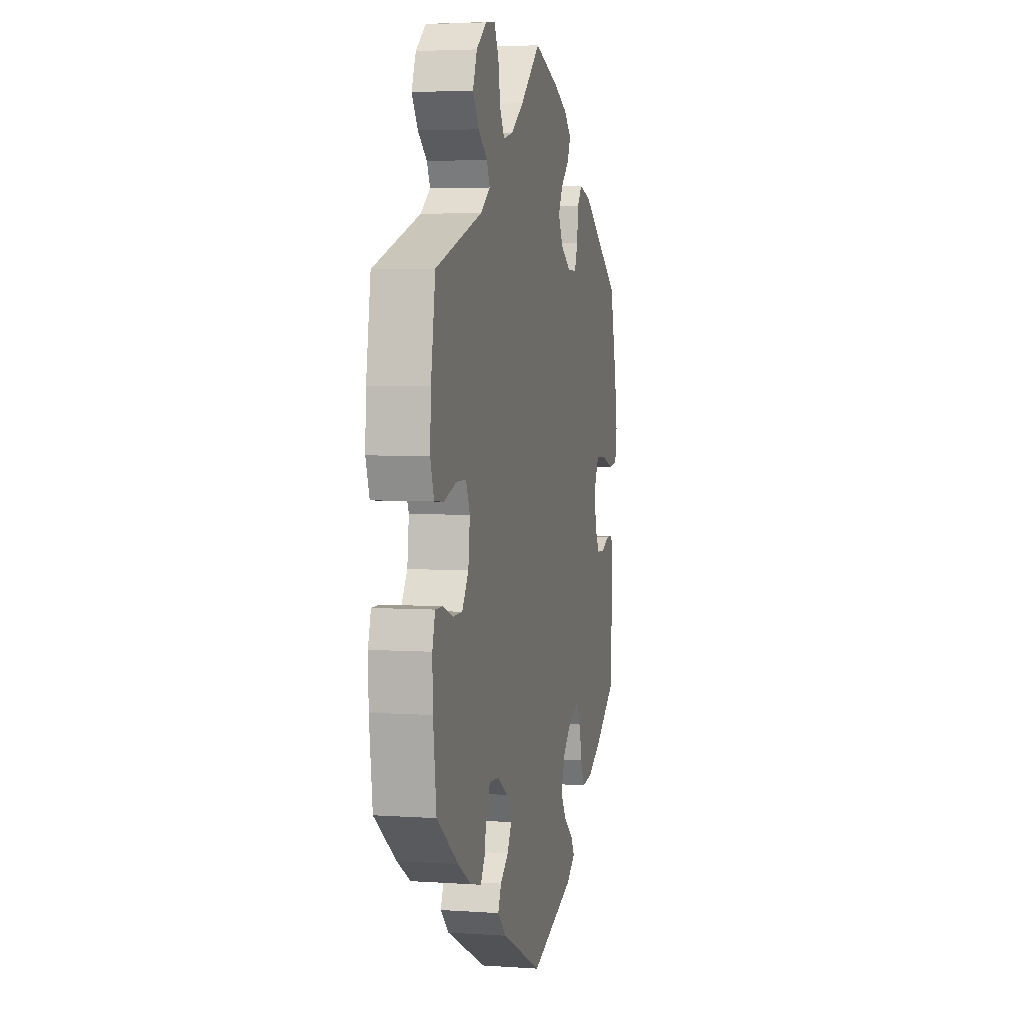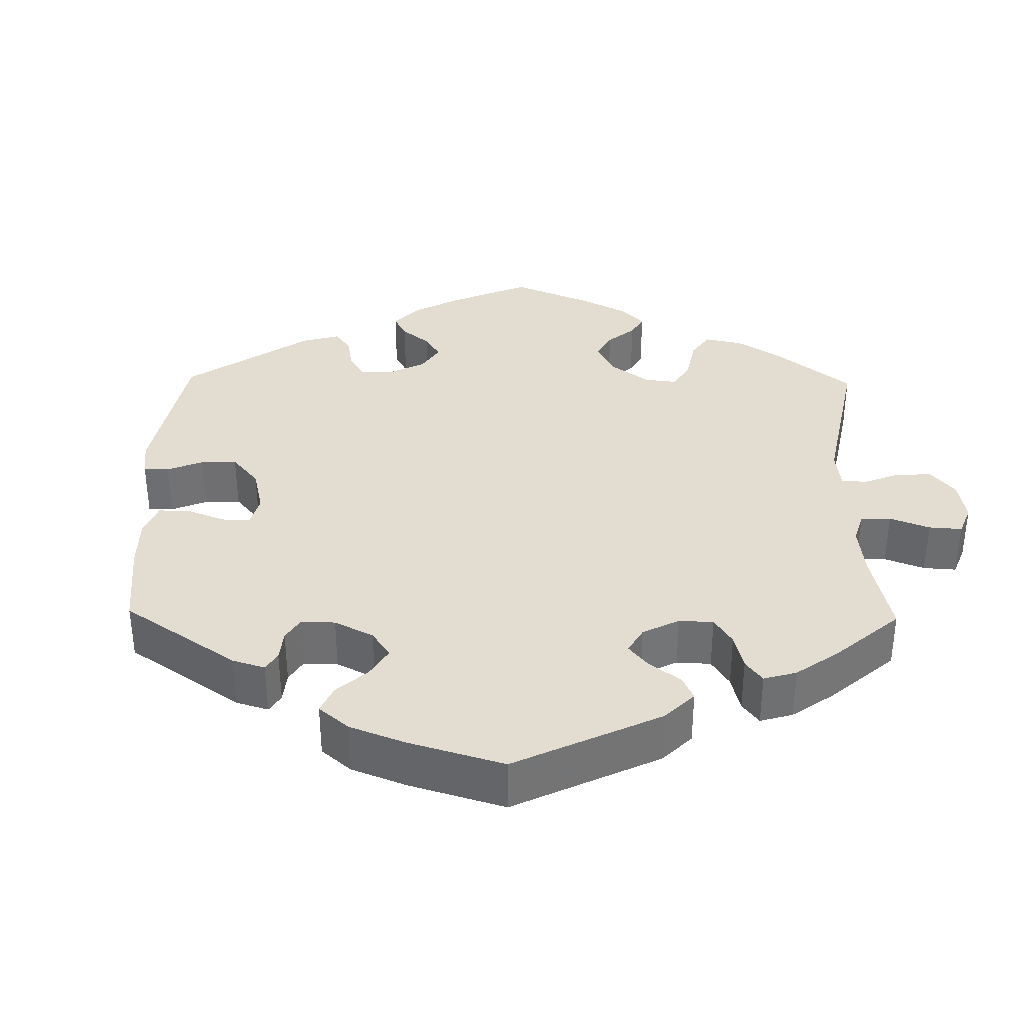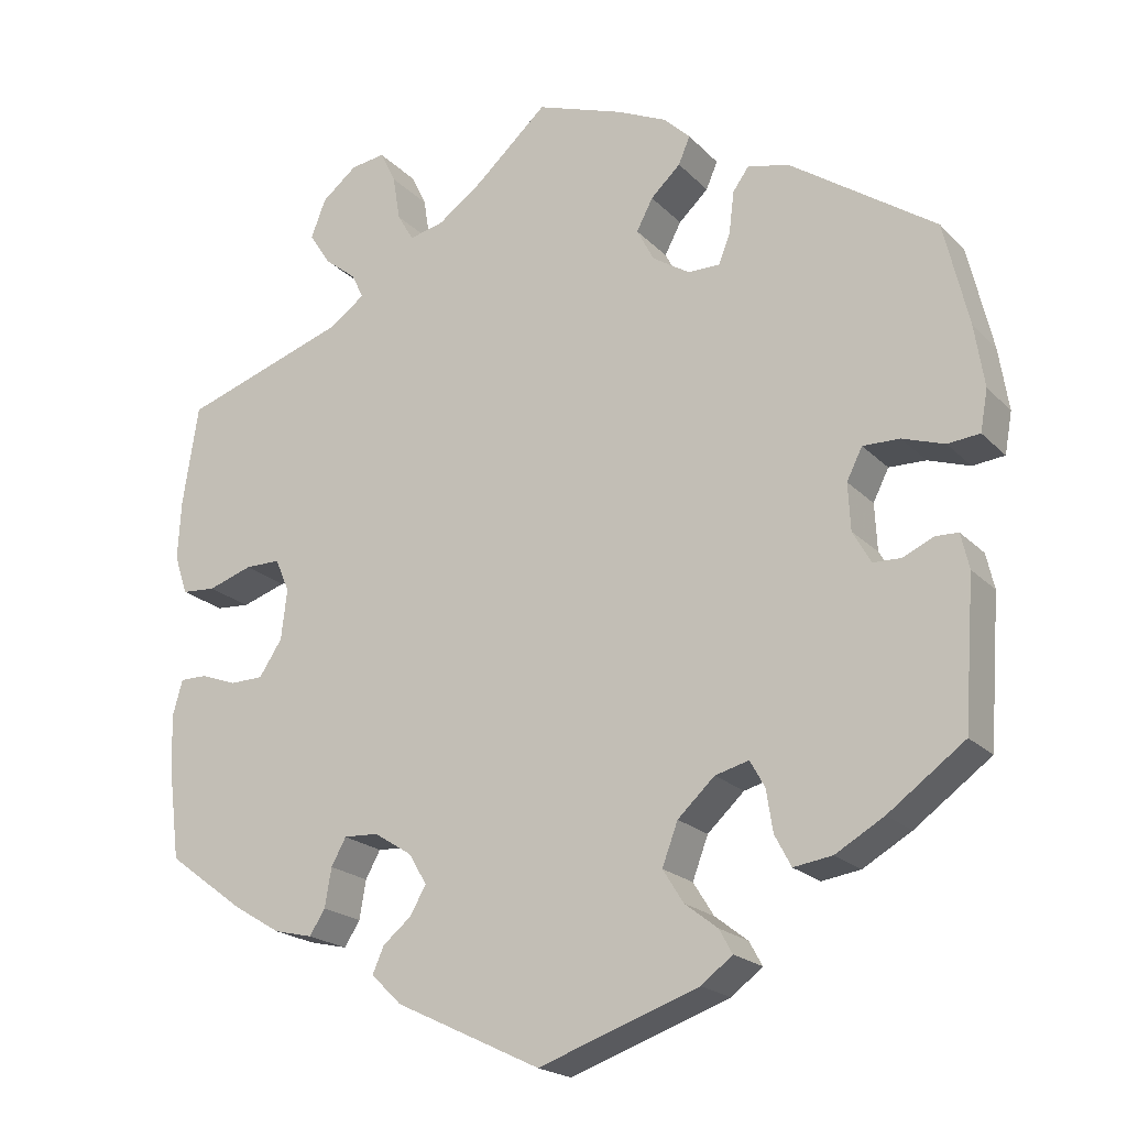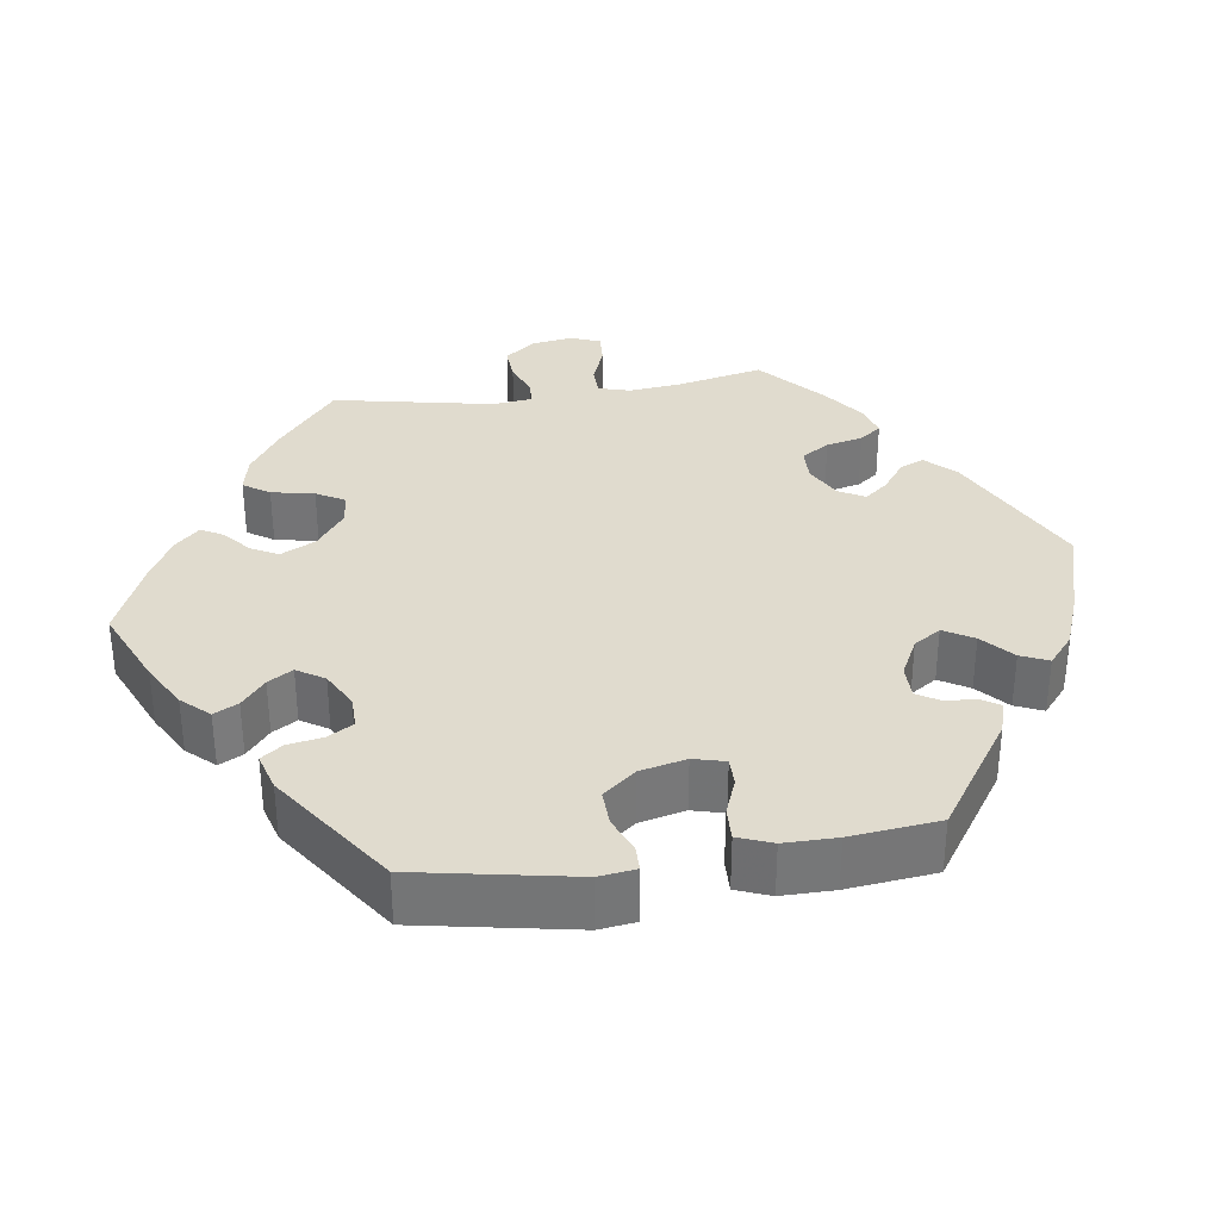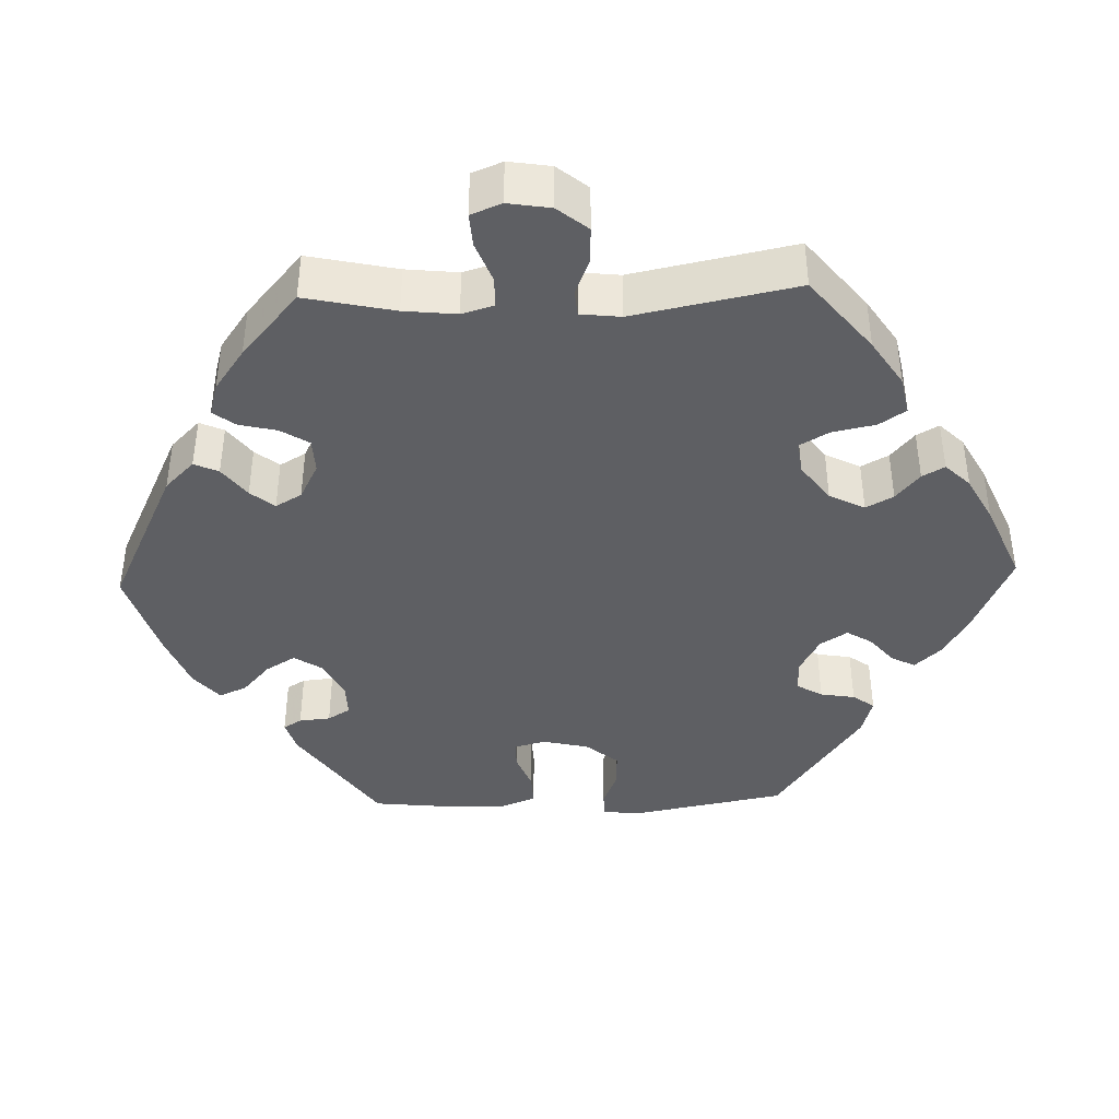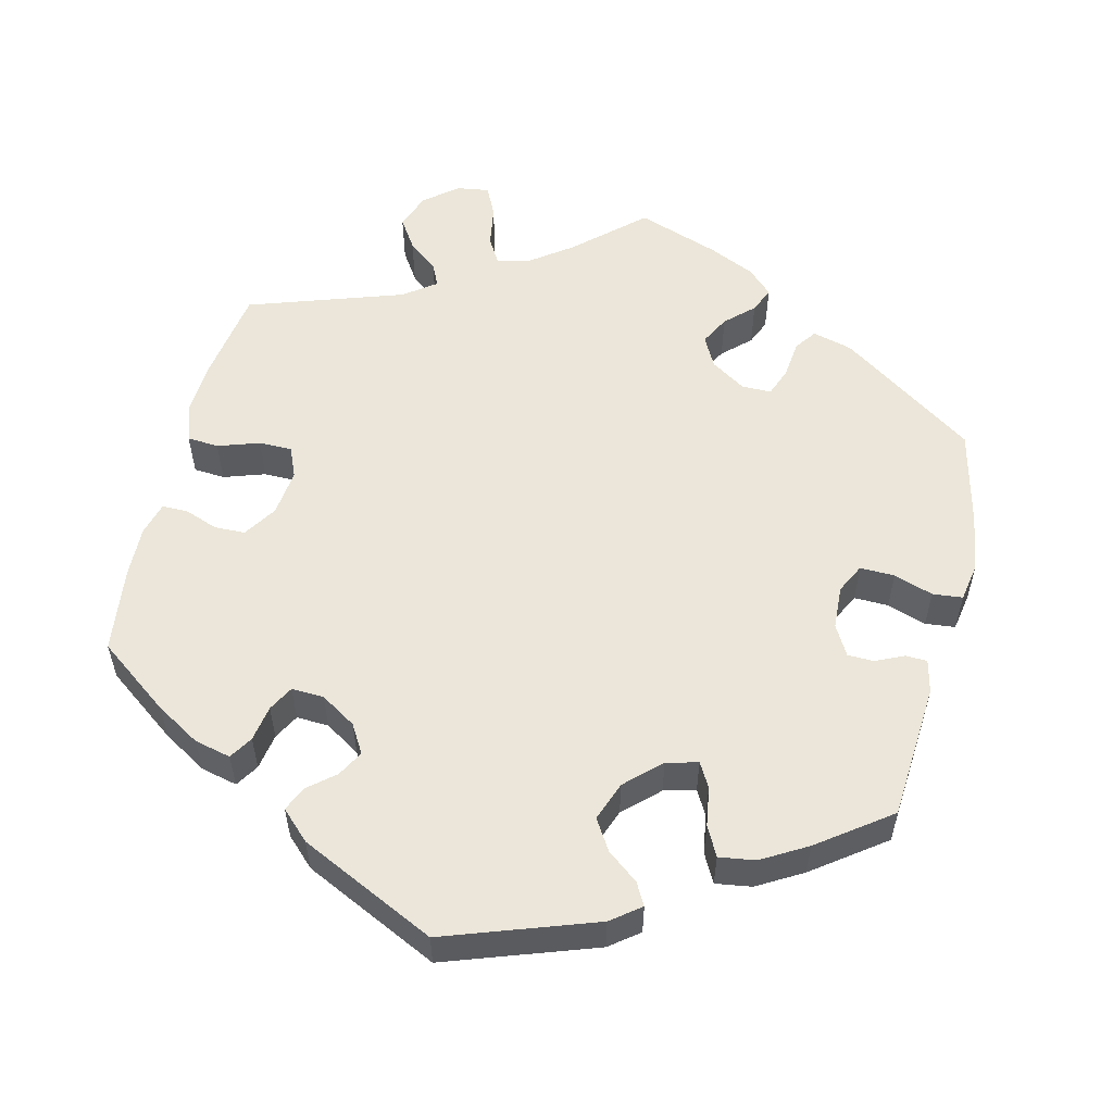
<metadata>
{"format":"obj","ext":"obj","renderer":"f3d","projection":"perspective","resolution":1024,"background":"white","views":[{"elev":4.0,"azim":102.9,"up":"+Z"},{"elev":35.4,"azim":-59.0,"up":"+Y"},{"elev":-20.2,"azim":-149.9,"up":"+Z"},{"elev":33.4,"azim":-158.5,"up":"+Y"},{"elev":-40.6,"azim":31.9,"up":"+Y"},{"elev":55.6,"azim":-166.4,"up":"+Y"}]}
</metadata>
<code>
v -0.326 0.07 0.409
v -0.274 0.07 0.423
v -0.254 0.07 0.395
v -0.248 0.07 0.345
v -0.234 0.07 0.308
v -0.195 0.07 0.308
v -0.15 0.07 0.337
v -0.129 0.07 0.377
v -0.149 0.07 0.415
v -0.185 0.07 0.449
v -0.199 0.07 0.482
v -0.167 0.07 0.513
v -0.106 0.07 0.541
v 0 0.07 0.578
v 0.087 0.07 0.499
v 0.142 0.07 0.459
v 0.184 0.07 0.449
v 0.204 0.07 0.483
v 0.213 0.07 0.538
v 0.232 0.07 0.577
v 0.274 0.07 0.571
v 0.317 0.07 0.536
v 0.335 0.07 0.489
v 0.309 0.07 0.449
v 0.27 0.07 0.418
v 0.256 0.07 0.388
v 0.298 0.07 0.357
v 0.5 0.07 0.289
v 0.519 0.07 0.167
v 0.523 0.07 0.095
v 0.507 0.07 0.047
v 0.466 0.07 0.044
v 0.412 0.07 0.062
v 0.369 0.07 0.062
v 0.352 0.07 0.022
v 0.359 0.07 -0.039
v 0.387 0.07 -0.082
v 0.427 0.07 -0.083
v 0.471 0.07 -0.067
v 0.504 0.07 -0.067
v 0.516 0.07 -0.11
v 0.514 0.07 -0.177
v 0.5 0.07 -0.289
v 0.407 0.07 -0.358
v 0.349 0.07 -0.393
v 0.302 0.07 -0.404
v 0.283 0.07 -0.374
v 0.275 0.07 -0.327
v 0.257 0.07 -0.294
v 0.215 0.07 -0.296
v 0.169 0.07 -0.325
v 0.147 0.07 -0.362
v 0.166 0.07 -0.396
v 0.201 0.07 -0.425
v 0.215 0.07 -0.457
v 0.178 0.07 -0.493
v 0.001 0.07 -0.578
v -0.194 0.07 -0.51
v -0.232 0.07 -0.481
v -0.216 0.07 -0.452
v -0.176 0.07 -0.421
v -0.151 0.07 -0.381
v -0.17 0.07 -0.33
v -0.215 0.07 -0.288
v -0.256 0.07 -0.277
v -0.274 0.07 -0.309
v -0.282 0.07 -0.36
v -0.302 0.07 -0.398
v -0.349 0.07 -0.391
v -0.408 0.07 -0.357
v -0.501 0.07 -0.289
v -0.514 0.07 -0.111
v -0.504 0.07 -0.068
v -0.476 0.07 -0.067
v -0.439 0.07 -0.084
v -0.405 0.07 -0.083
v -0.383 0.07 -0.044
v -0.38 0.07 0.013
v -0.399 0.07 0.051
v -0.444 0.07 0.05
v -0.495 0.07 0.033
v -0.534 0.07 0.037
v -0.543 0.07 0.087
v -0.531 0.07 0.163
v -0.501 0.07 0.289
v -0.326 0 0.409
v -0.274 0 0.423
v -0.254 0 0.395
v -0.248 0 0.345
v -0.234 0 0.308
v -0.195 0 0.308
v -0.15 0 0.337
v -0.129 0 0.377
v -0.149 0 0.415
v -0.185 0 0.449
v -0.199 0 0.482
v -0.167 0 0.513
v -0.106 0 0.541
v 0 0 0.578
v 0.087 0 0.499
v 0.142 0 0.459
v 0.184 0 0.449
v 0.204 0 0.483
v 0.213 0 0.538
v 0.232 0 0.577
v 0.274 0 0.571
v 0.317 0 0.536
v 0.335 0 0.489
v 0.309 0 0.449
v 0.27 0 0.418
v 0.256 0 0.388
v 0.298 0 0.357
v 0.5 0 0.289
v 0.519 0 0.167
v 0.523 0 0.095
v 0.507 0 0.047
v 0.466 0 0.044
v 0.412 0 0.062
v 0.369 0 0.062
v 0.352 0 0.022
v 0.359 0 -0.039
v 0.387 0 -0.082
v 0.427 0 -0.083
v 0.471 0 -0.067
v 0.504 0 -0.067
v 0.516 0 -0.11
v 0.514 0 -0.177
v 0.5 0 -0.289
v 0.407 0 -0.358
v 0.349 0 -0.393
v 0.302 0 -0.404
v 0.283 0 -0.374
v 0.275 0 -0.327
v 0.257 0 -0.294
v 0.215 0 -0.296
v 0.169 0 -0.325
v 0.147 0 -0.362
v 0.166 0 -0.396
v 0.201 0 -0.425
v 0.215 0 -0.457
v 0.178 0 -0.493
v 0.001 0 -0.578
v -0.194 0 -0.51
v -0.232 0 -0.481
v -0.216 0 -0.452
v -0.176 0 -0.421
v -0.151 0 -0.381
v -0.17 0 -0.33
v -0.215 0 -0.288
v -0.256 0 -0.277
v -0.274 0 -0.309
v -0.282 0 -0.36
v -0.302 0 -0.398
v -0.349 0 -0.391
v -0.408 0 -0.357
v -0.501 0 -0.289
v -0.514 0 -0.111
v -0.504 0 -0.068
v -0.476 0 -0.067
v -0.439 0 -0.084
v -0.405 0 -0.083
v -0.383 0 -0.044
v -0.38 0 0.013
v -0.399 0 0.051
v -0.444 0 0.05
v -0.495 0 0.033
v -0.534 0 0.037
v -0.543 0 0.087
v -0.531 0 0.163
v -0.501 0 0.289
f 80 81 82 83
f 79 80 83 84
f 72 73 74 75
f 72 75 76
f 71 72 76
f 70 71 76 77
f 66 67 68 69
f 65 66 69 70
f 58 59 60 61
f 58 61 62
f 57 58 62
f 56 57 62 63
f 53 54 55 56
f 52 53 56 63
f 45 46 47 48
f 45 48 49
f 44 45 49
f 43 44 49
f 42 43 49
f 41 42 49 50
f 38 39 40 41
f 37 38 41 50
f 30 31 32 33
f 30 33 34
f 27 28 29 30
f 26 27 30 34
f 22 23 24 25
f 22 25 26
f 21 22 26
f 18 19 20 21
f 17 18 21 26
f 16 17 26 34
f 12 13 14 15
f 9 10 11 12
f 8 9 12 15
f 7 8 15 16
f 1 2 3 4
f 1 4 5
f 79 84 85 1
f 65 70 77
f 64 65 77 78
f 51 52 63 64
f 36 37 50 51
f 35 36 51 64
f 6 7 16 34
f 5 6 34 35
f 78 79 1 5
f 5 35 64 78
f 168 167 166 165
f 169 168 165 164
f 160 159 158 157
f 161 160 157
f 161 157 156
f 162 161 156 155
f 154 153 152 151
f 155 154 151 150
f 146 145 144 143
f 147 146 143
f 147 143 142
f 148 147 142 141
f 141 140 139 138
f 148 141 138 137
f 133 132 131 130
f 134 133 130
f 134 130 129
f 134 129 128
f 134 128 127
f 135 134 127 126
f 126 125 124 123
f 135 126 123 122
f 118 117 116 115
f 119 118 115
f 115 114 113 112
f 119 115 112 111
f 110 109 108 107
f 111 110 107
f 111 107 106
f 106 105 104 103
f 111 106 103 102
f 119 111 102 101
f 100 99 98 97
f 97 96 95 94
f 100 97 94 93
f 101 100 93 92
f 89 88 87 86
f 90 89 86
f 86 170 169 164
f 162 155 150
f 163 162 150 149
f 149 148 137 136
f 136 135 122 121
f 149 136 121 120
f 119 101 92 91
f 120 119 91 90
f 90 86 164 163
f 163 149 120 90
f 1 86 87 2
f 2 87 88 3
f 3 88 89 4
f 4 89 90 5
f 5 90 91 6
f 6 91 92 7
f 7 92 93 8
f 8 93 94 9
f 9 94 95 10
f 10 95 96 11
f 11 96 97 12
f 12 97 98 13
f 13 98 99 14
f 14 99 100 15
f 15 100 101 16
f 16 101 102 17
f 17 102 103 18
f 18 103 104 19
f 19 104 105 20
f 20 105 106 21
f 21 106 107 22
f 22 107 108 23
f 23 108 109 24
f 24 109 110 25
f 25 110 111 26
f 26 111 112 27
f 27 112 113 28
f 28 113 114 29
f 29 114 115 30
f 30 115 116 31
f 31 116 117 32
f 32 117 118 33
f 33 118 119 34
f 34 119 120 35
f 35 120 121 36
f 36 121 122 37
f 37 122 123 38
f 38 123 124 39
f 39 124 125 40
f 40 125 126 41
f 41 126 127 42
f 42 127 128 43
f 43 128 129 44
f 44 129 130 45
f 45 130 131 46
f 46 131 132 47
f 47 132 133 48
f 48 133 134 49
f 49 134 135 50
f 50 135 136 51
f 51 136 137 52
f 52 137 138 53
f 53 138 139 54
f 54 139 140 55
f 55 140 141 56
f 56 141 142 57
f 57 142 143 58
f 58 143 144 59
f 59 144 145 60
f 60 145 146 61
f 61 146 147 62
f 62 147 148 63
f 63 148 149 64
f 64 149 150 65
f 65 150 151 66
f 66 151 152 67
f 67 152 153 68
f 68 153 154 69
f 69 154 155 70
f 70 155 156 71
f 71 156 157 72
f 72 157 158 73
f 73 158 159 74
f 74 159 160 75
f 75 160 161 76
f 76 161 162 77
f 77 162 163 78
f 78 163 164 79
f 79 164 165 80
f 80 165 166 81
f 81 166 167 82
f 82 167 168 83
f 83 168 169 84
f 84 169 170 85
f 85 170 86 1

</code>
